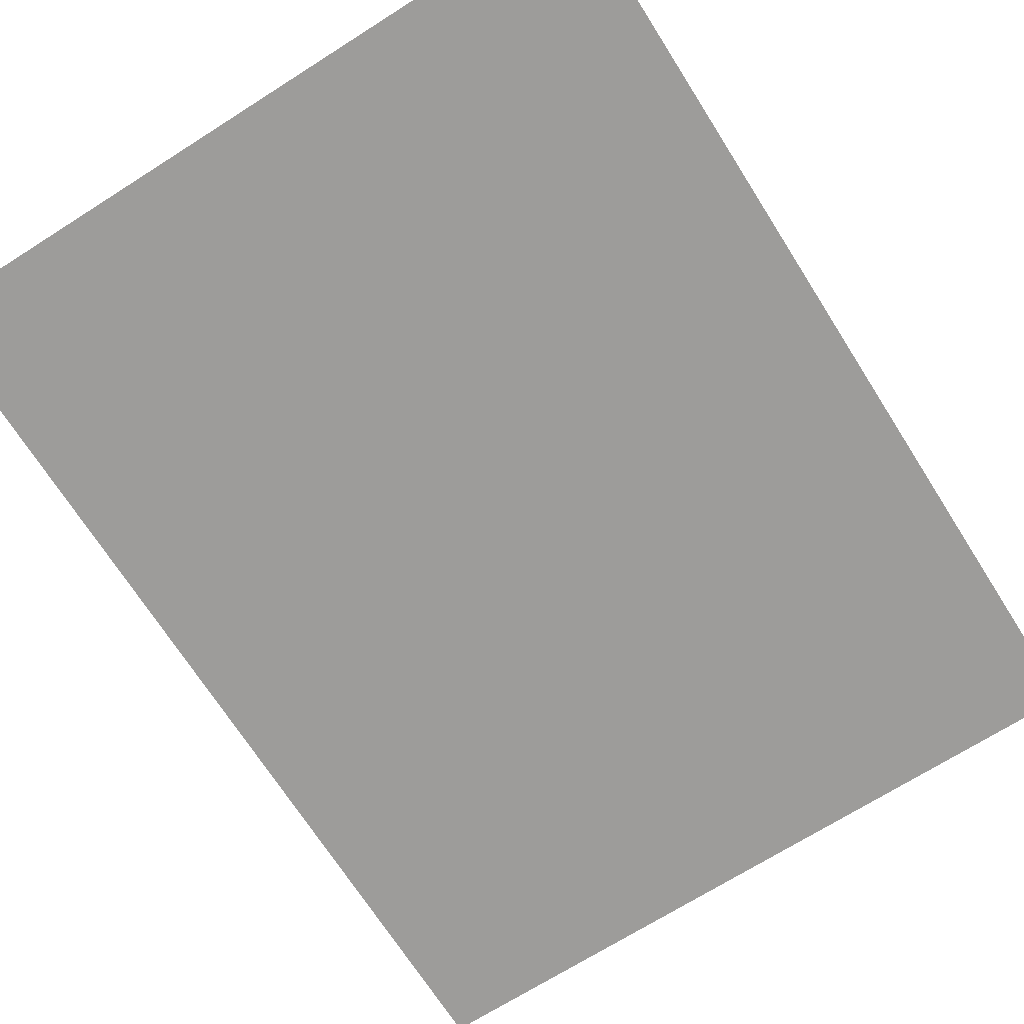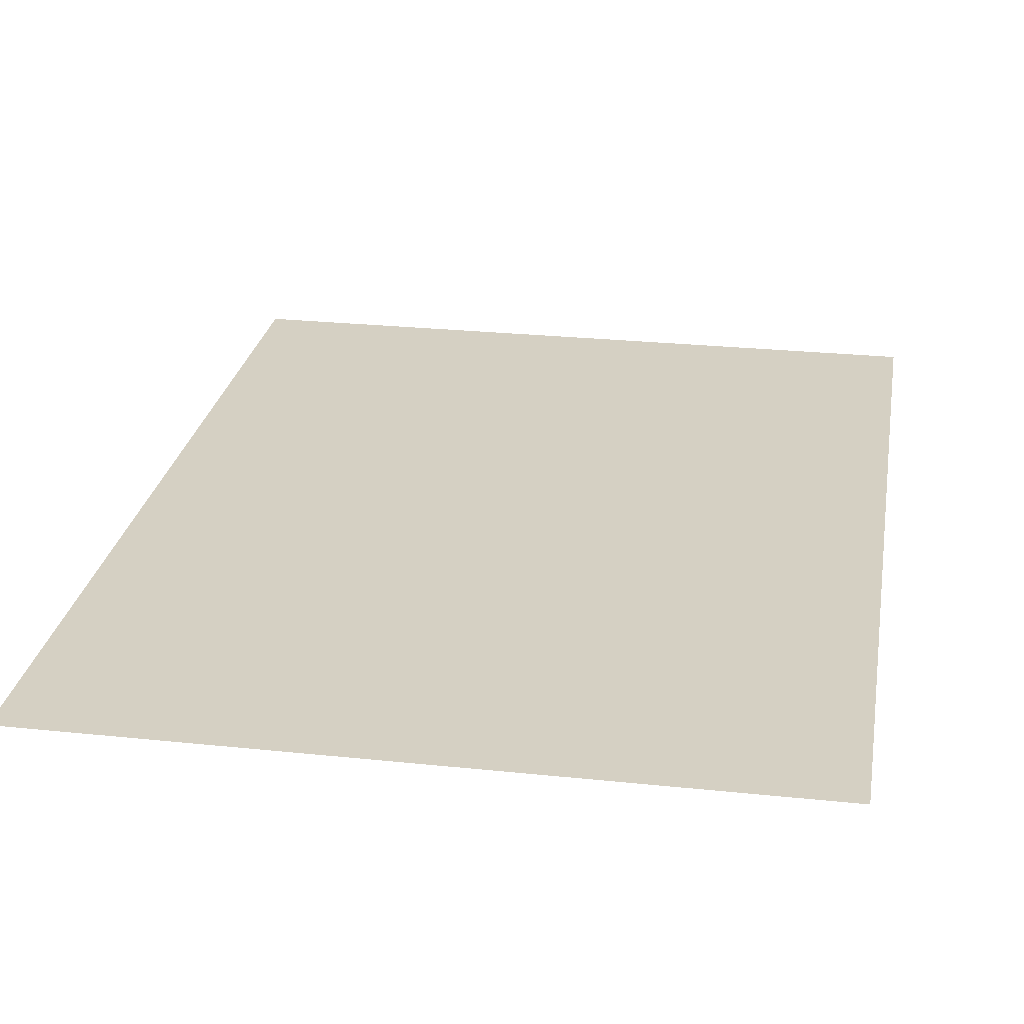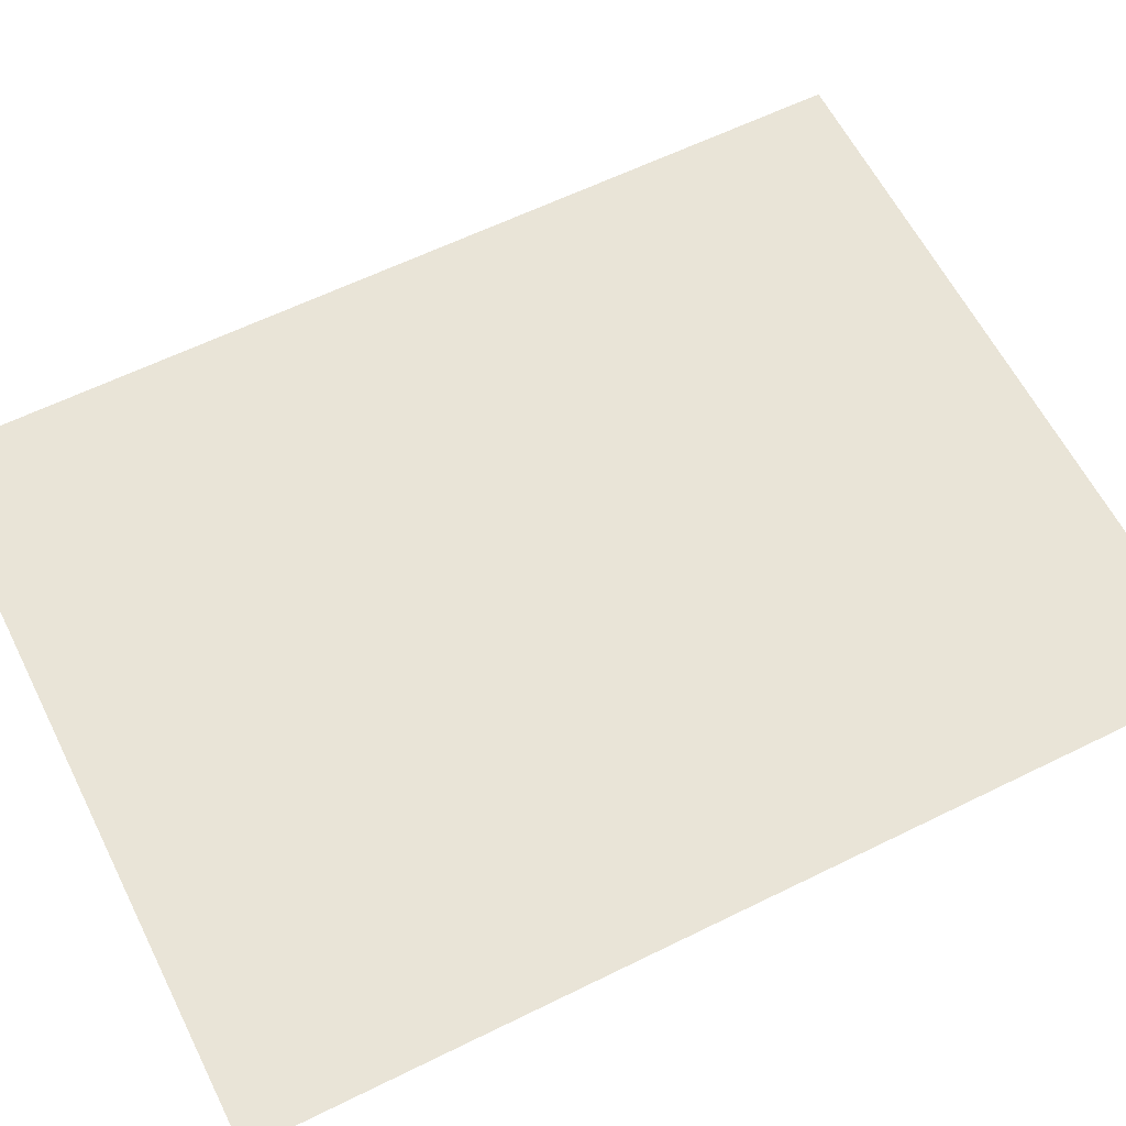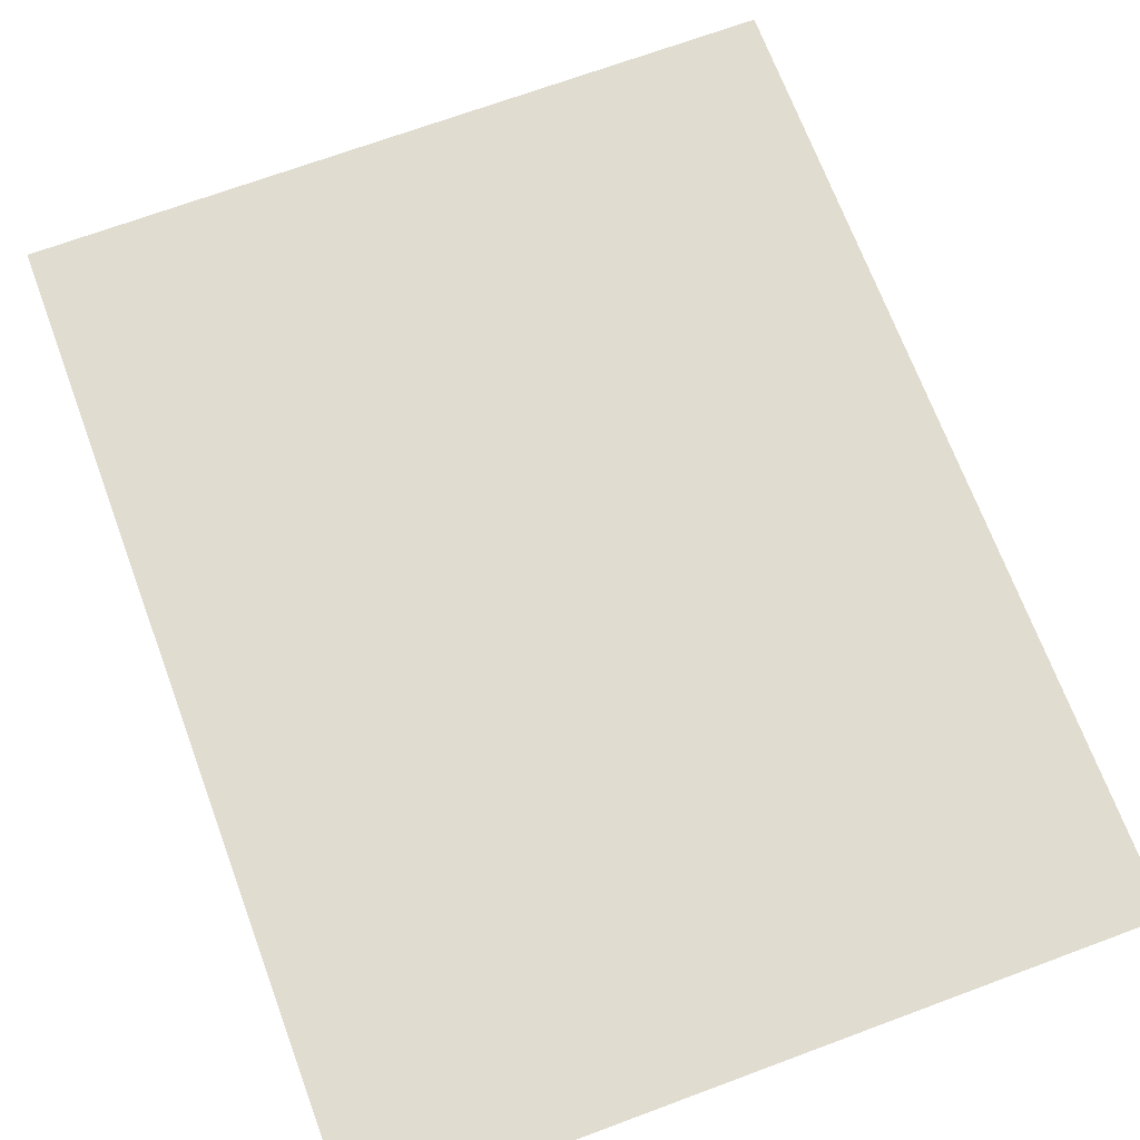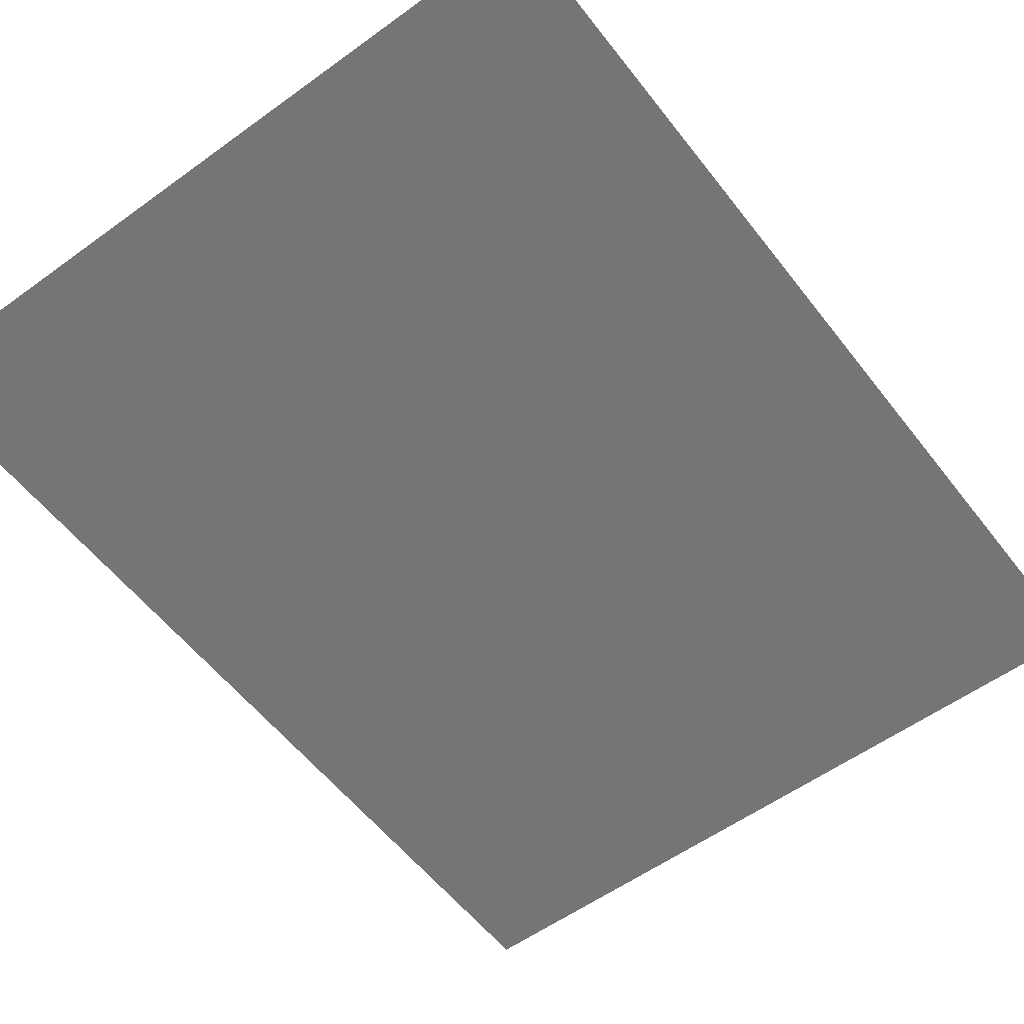
<metadata>
{"format":"obj","ext":"obj","renderer":"f3d","projection":"perspective","resolution":1024,"background":"white","views":[{"elev":-70.0,"azim":32.4,"up":"+Y"},{"elev":26.1,"azim":9.5,"up":"+Y"},{"elev":61.0,"azim":-116.7,"up":"+Y"},{"elev":69.5,"azim":-20.4,"up":"+Y"},{"elev":-56.4,"azim":-142.8,"up":"+Y"}]}
</metadata>
<code>
v 2.037 0.6726 0.7
v 3.046 0.673 0.7
v 2.037 0.6726 2
v 3.046 0.673 2
f 1 2 3
f 2 3 4

</code>
